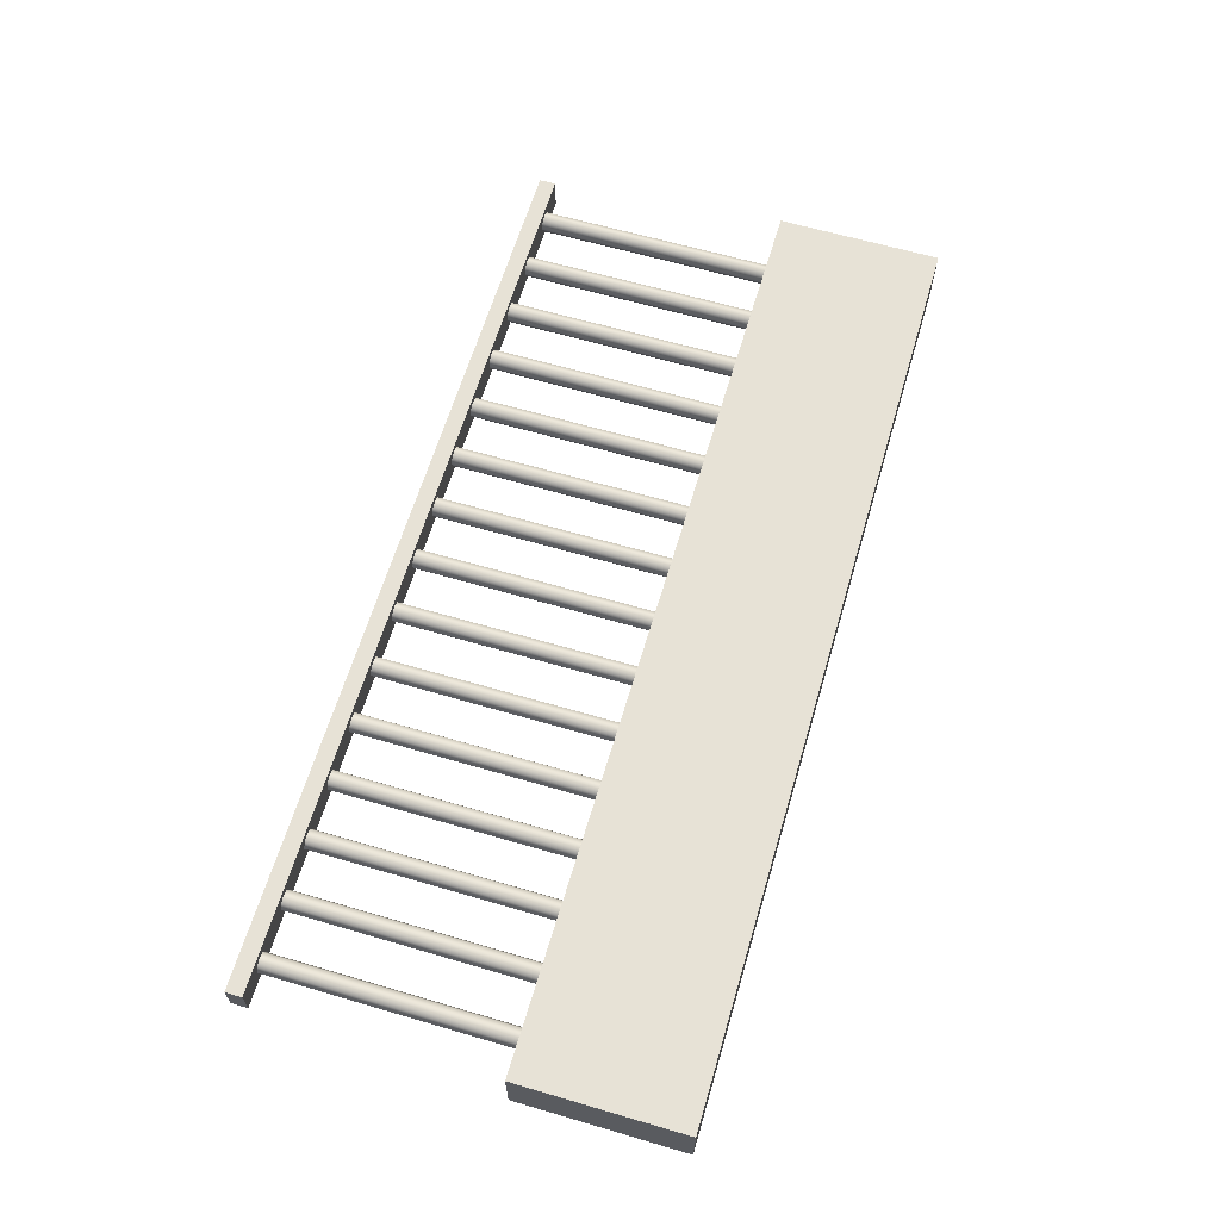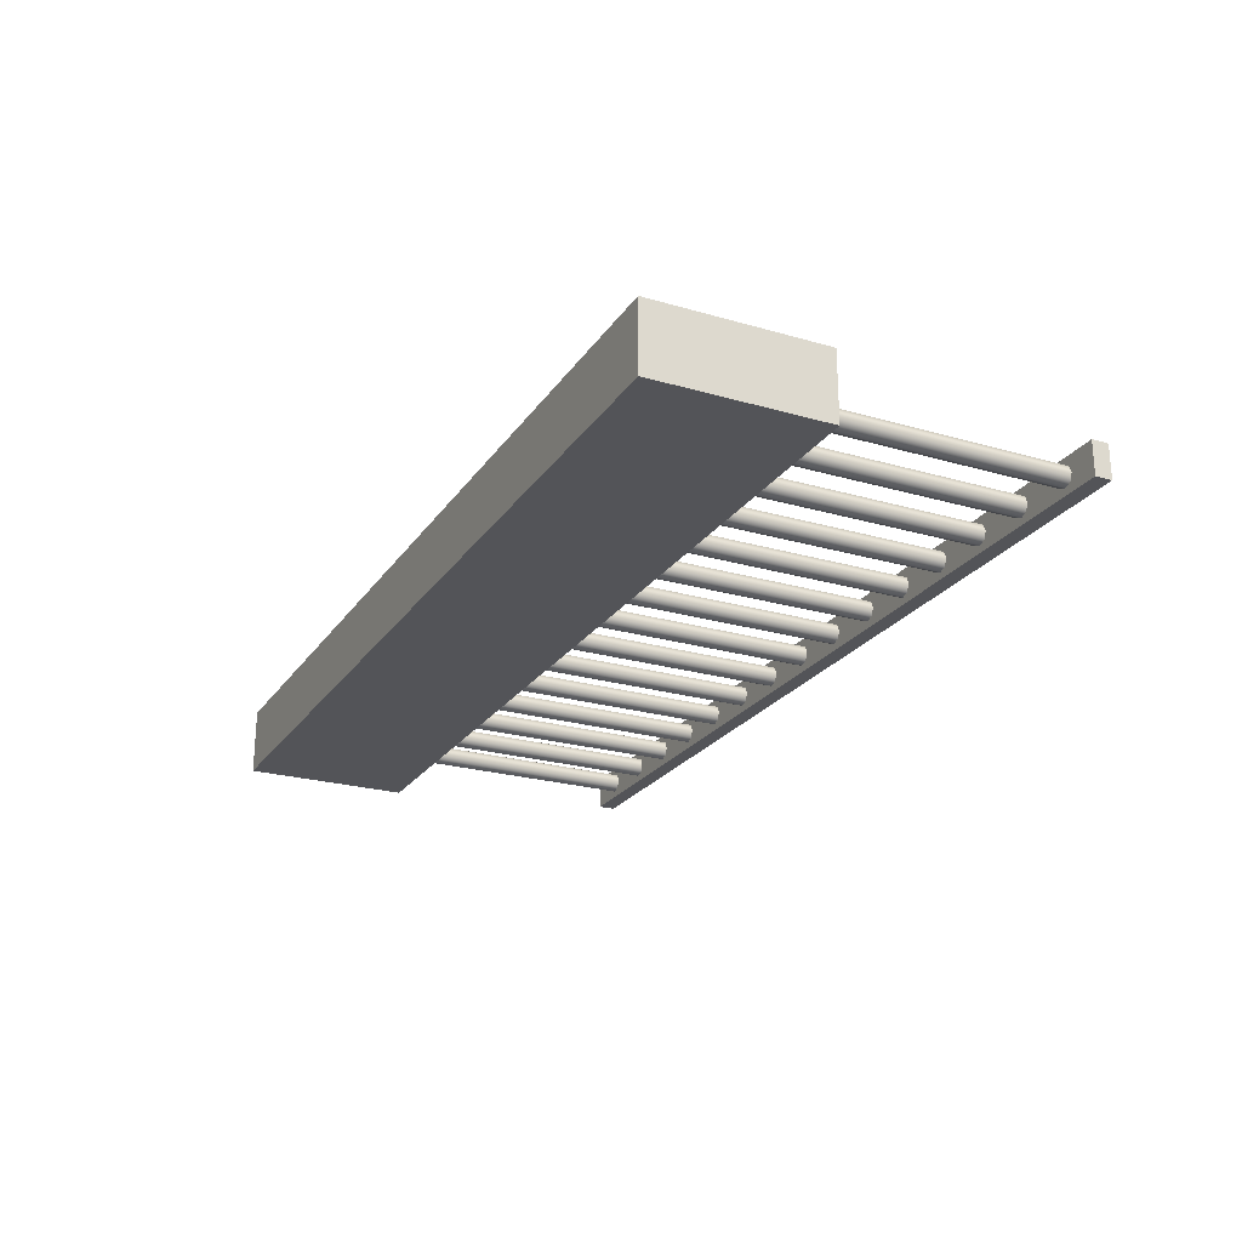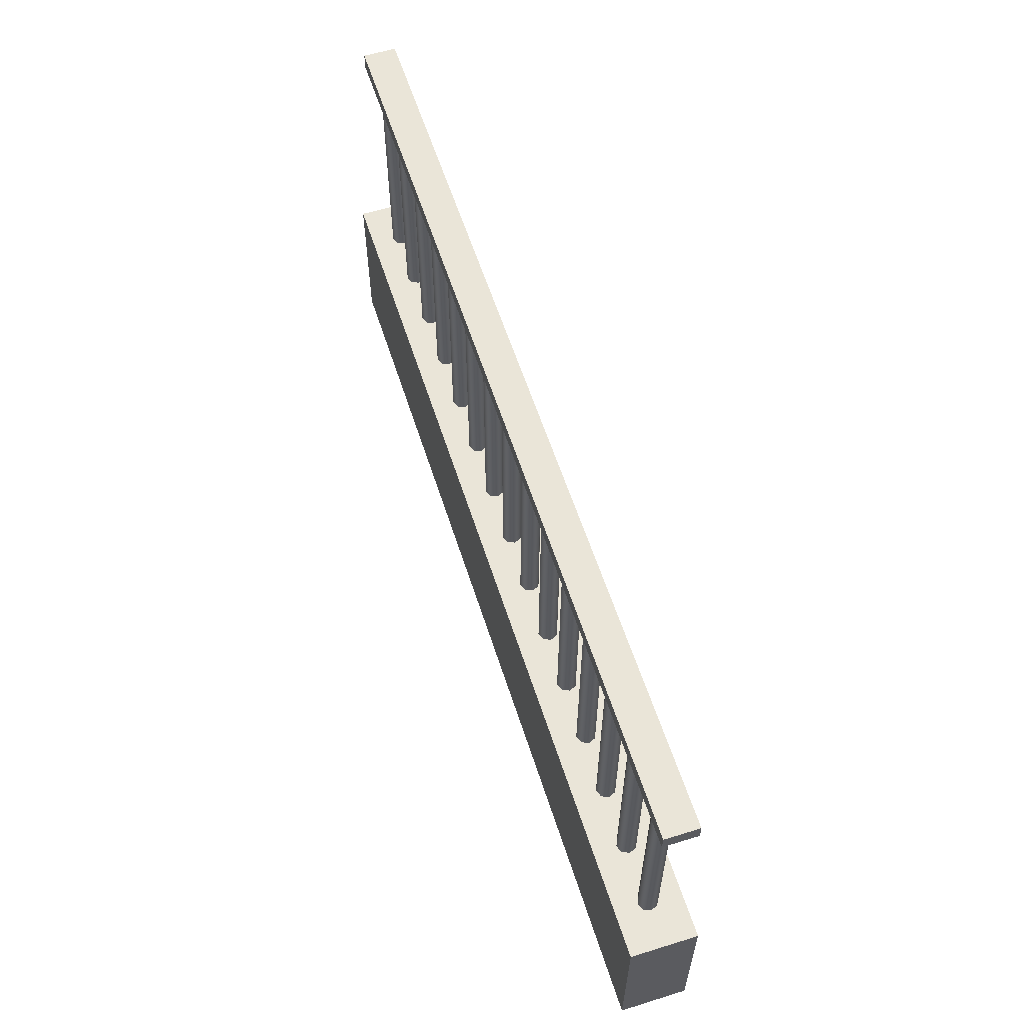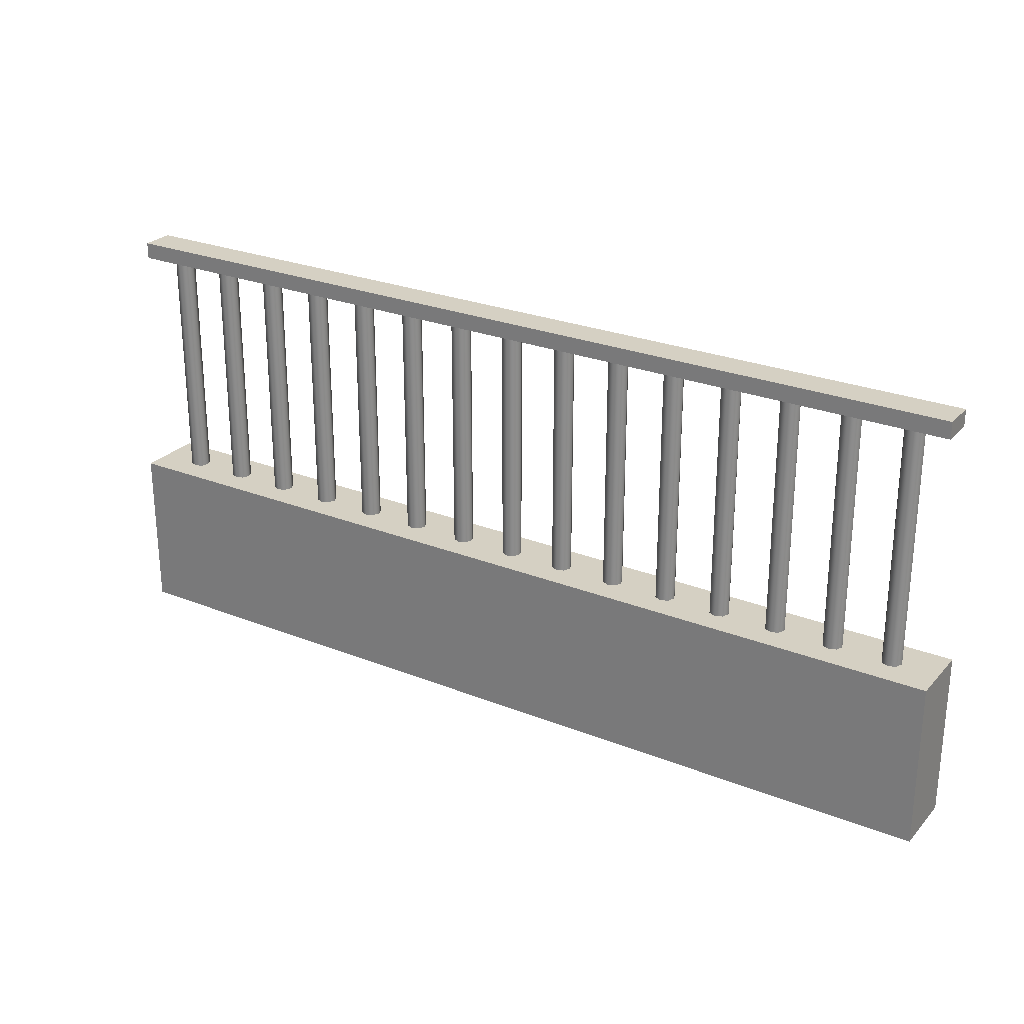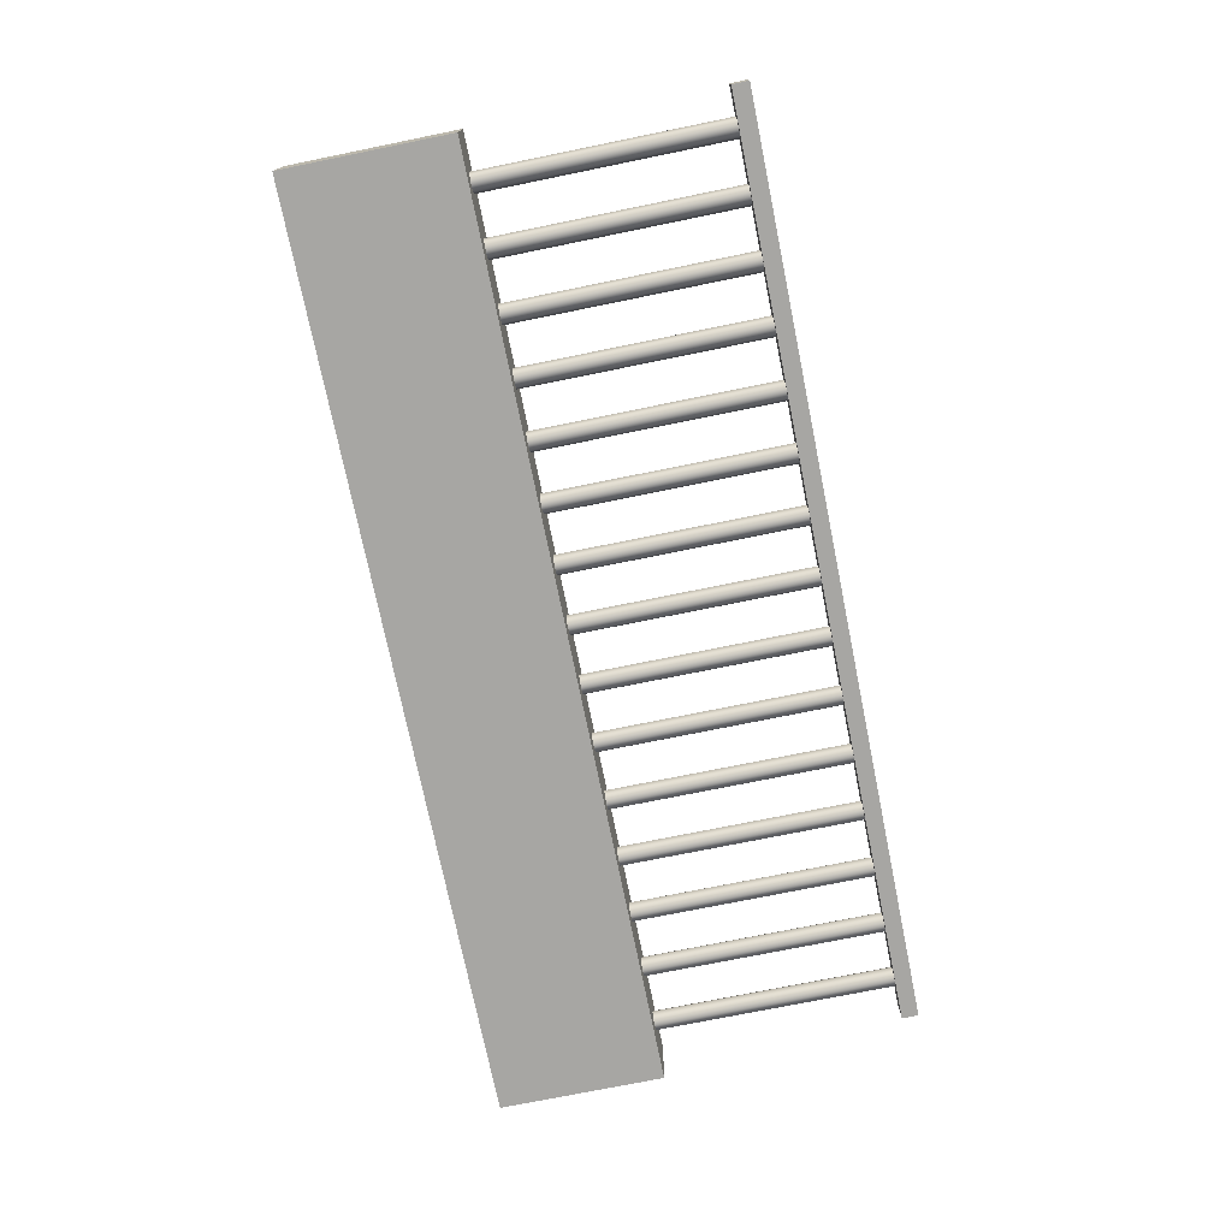
<metadata>
{"format":"obj","ext":"obj","renderer":"f3d","projection":"perspective","resolution":1024,"background":"white","views":[{"elev":63.3,"azim":-73.5,"up":"+Z"},{"elev":-23.5,"azim":64.1,"up":"+Z"},{"elev":58.8,"azim":72.3,"up":"+Y"},{"elev":26.1,"azim":-147.8,"up":"+Y"},{"elev":-74.2,"azim":101.5,"up":"+Z"}]}
</metadata>
<code>
o Cube.2664_Cube.058
v 0.7343 0.5018 3.416
v 0.7343 0.5033 3.416
v 0.7343 0.5018 3.413
v 0.7343 0.5033 3.413
v 0.8168 0.5018 3.416
v 0.8168 0.5033 3.416
v 0.8168 0.5018 3.413
v 0.8168 0.5033 3.413
f 2 3 1
f 4 7 3
f 8 5 7
f 6 1 5
f 7 1 3
f 4 6 8
f 2 4 3
f 4 8 7
f 8 6 5
f 6 2 1
f 7 5 1
f 4 2 6
o Cylinder
v 0.8133 0.4703 3.413
v 0.8133 0.5018 3.413
v 0.8139 0.4703 3.413
v 0.8139 0.5018 3.413
v 0.8142 0.4703 3.414
v 0.8142 0.5018 3.414
v 0.8139 0.4703 3.415
v 0.8139 0.5018 3.415
v 0.8133 0.4703 3.415
v 0.8133 0.5018 3.415
v 0.8127 0.4703 3.415
v 0.8127 0.5018 3.415
v 0.8124 0.4703 3.414
v 0.8124 0.5018 3.414
v 0.8127 0.4703 3.413
v 0.8127 0.5018 3.413
v 0.8079 0.4703 3.413
v 0.8079 0.5018 3.413
v 0.8085 0.4703 3.413
v 0.8085 0.5018 3.413
v 0.8088 0.4703 3.414
v 0.8088 0.5018 3.414
v 0.8085 0.4703 3.415
v 0.8085 0.5018 3.415
v 0.8079 0.4703 3.415
v 0.8079 0.5018 3.415
v 0.8073 0.4703 3.415
v 0.8073 0.5018 3.415
v 0.807 0.4703 3.414
v 0.807 0.5018 3.414
v 0.8073 0.4703 3.413
v 0.8073 0.5018 3.413
v 0.8025 0.4703 3.413
v 0.8025 0.5018 3.413
v 0.8031 0.4703 3.413
v 0.8031 0.5018 3.413
v 0.8034 0.4703 3.414
v 0.8034 0.5018 3.414
v 0.8031 0.4703 3.415
v 0.8031 0.5018 3.415
v 0.8025 0.4703 3.415
v 0.8025 0.5018 3.415
v 0.8019 0.4703 3.415
v 0.8019 0.5018 3.415
v 0.8016 0.4703 3.414
v 0.8016 0.5018 3.414
v 0.8019 0.4703 3.413
v 0.8019 0.5018 3.413
v 0.7971 0.4703 3.413
v 0.7971 0.5018 3.413
v 0.7977 0.4703 3.413
v 0.7977 0.5018 3.413
v 0.798 0.4703 3.414
v 0.798 0.5018 3.414
v 0.7977 0.4703 3.415
v 0.7977 0.5018 3.415
v 0.7971 0.4703 3.415
v 0.7971 0.5018 3.415
v 0.7965 0.4703 3.415
v 0.7965 0.5018 3.415
v 0.7962 0.4703 3.414
v 0.7962 0.5018 3.414
v 0.7965 0.4703 3.413
v 0.7965 0.5018 3.413
v 0.7917 0.4703 3.413
v 0.7917 0.5018 3.413
v 0.7923 0.4703 3.413
v 0.7923 0.5018 3.413
v 0.7926 0.4703 3.414
v 0.7926 0.5018 3.414
v 0.7923 0.4703 3.415
v 0.7923 0.5018 3.415
v 0.7917 0.4703 3.415
v 0.7917 0.5018 3.415
v 0.7911 0.4703 3.415
v 0.7911 0.5018 3.415
v 0.7908 0.4703 3.414
v 0.7908 0.5018 3.414
v 0.7911 0.4703 3.413
v 0.7911 0.5018 3.413
v 0.7863 0.4703 3.413
v 0.7863 0.5018 3.413
v 0.7869 0.4703 3.413
v 0.7869 0.5018 3.413
v 0.7872 0.4703 3.414
v 0.7872 0.5018 3.414
v 0.7869 0.4703 3.415
v 0.7869 0.5018 3.415
v 0.7863 0.4703 3.415
v 0.7863 0.5018 3.415
v 0.7857 0.4703 3.415
v 0.7857 0.5018 3.415
v 0.7854 0.4703 3.414
v 0.7854 0.5018 3.414
v 0.7857 0.4703 3.413
v 0.7857 0.5018 3.413
v 0.7809 0.4703 3.413
v 0.7809 0.5018 3.413
v 0.7815 0.4703 3.413
v 0.7815 0.5018 3.413
v 0.7818 0.4703 3.414
v 0.7818 0.5018 3.414
v 0.7815 0.4703 3.415
v 0.7815 0.5018 3.415
v 0.7809 0.4703 3.415
v 0.7809 0.5018 3.415
v 0.7803 0.4703 3.415
v 0.7803 0.5018 3.415
v 0.78 0.4703 3.414
v 0.78 0.5018 3.414
v 0.7803 0.4703 3.413
v 0.7803 0.5018 3.413
v 0.7755 0.4703 3.413
v 0.7755 0.5018 3.413
v 0.7761 0.4703 3.413
v 0.7761 0.5018 3.413
v 0.7764 0.4703 3.414
v 0.7764 0.5018 3.414
v 0.7761 0.4703 3.415
v 0.7761 0.5018 3.415
v 0.7755 0.4703 3.415
v 0.7755 0.5018 3.415
v 0.7749 0.4703 3.415
v 0.7749 0.5018 3.415
v 0.7746 0.4703 3.414
v 0.7746 0.5018 3.414
v 0.7749 0.4703 3.413
v 0.7749 0.5018 3.413
v 0.7701 0.4703 3.413
v 0.7701 0.5018 3.413
v 0.7707 0.4703 3.413
v 0.7707 0.5018 3.413
v 0.771 0.4703 3.414
v 0.771 0.5018 3.414
v 0.7707 0.4703 3.415
v 0.7707 0.5018 3.415
v 0.7701 0.4703 3.415
v 0.7701 0.5018 3.415
v 0.7695 0.4703 3.415
v 0.7695 0.5018 3.415
v 0.7692 0.4703 3.414
v 0.7692 0.5018 3.414
v 0.7695 0.4703 3.413
v 0.7695 0.5018 3.413
v 0.7647 0.4703 3.413
v 0.7647 0.5018 3.413
v 0.7653 0.4703 3.413
v 0.7653 0.5018 3.413
v 0.7656 0.4703 3.414
v 0.7656 0.5018 3.414
v 0.7653 0.4703 3.415
v 0.7653 0.5018 3.415
v 0.7647 0.4703 3.415
v 0.7647 0.5018 3.415
v 0.7641 0.4703 3.415
v 0.7641 0.5018 3.415
v 0.7638 0.4703 3.414
v 0.7638 0.5018 3.414
v 0.7641 0.4703 3.413
v 0.7641 0.5018 3.413
v 0.7593 0.4703 3.413
v 0.7593 0.5018 3.413
v 0.7599 0.4703 3.413
v 0.7599 0.5018 3.413
v 0.7602 0.4703 3.414
v 0.7602 0.5018 3.414
v 0.7599 0.4703 3.415
v 0.7599 0.5018 3.415
v 0.7593 0.4703 3.415
v 0.7593 0.5018 3.415
v 0.7587 0.4703 3.415
v 0.7587 0.5018 3.415
v 0.7584 0.4703 3.414
v 0.7584 0.5018 3.414
v 0.7587 0.4703 3.413
v 0.7587 0.5018 3.413
v 0.7539 0.4703 3.413
v 0.7539 0.5018 3.413
v 0.7545 0.4703 3.413
v 0.7545 0.5018 3.413
v 0.7548 0.4703 3.414
v 0.7548 0.5018 3.414
v 0.7545 0.4703 3.415
v 0.7545 0.5018 3.415
v 0.7539 0.4703 3.415
v 0.7539 0.5018 3.415
v 0.7533 0.4703 3.415
v 0.7533 0.5018 3.415
v 0.753 0.4703 3.414
v 0.753 0.5018 3.414
v 0.7533 0.4703 3.413
v 0.7533 0.5018 3.413
v 0.7485 0.4703 3.413
v 0.7485 0.5018 3.413
v 0.7491 0.4703 3.413
v 0.7491 0.5018 3.413
v 0.7494 0.4703 3.414
v 0.7494 0.5018 3.414
v 0.7491 0.4703 3.415
v 0.7491 0.5018 3.415
v 0.7485 0.4703 3.415
v 0.7485 0.5018 3.415
v 0.7479 0.4703 3.415
v 0.7479 0.5018 3.415
v 0.7476 0.4703 3.414
v 0.7476 0.5018 3.414
v 0.7479 0.4703 3.413
v 0.7479 0.5018 3.413
v 0.7431 0.4703 3.413
v 0.7431 0.5018 3.413
v 0.7437 0.4703 3.413
v 0.7437 0.5018 3.413
v 0.744 0.4703 3.414
v 0.744 0.5018 3.414
v 0.7437 0.4703 3.415
v 0.7437 0.5018 3.415
v 0.7431 0.4703 3.415
v 0.7431 0.5018 3.415
v 0.7425 0.4703 3.415
v 0.7425 0.5018 3.415
v 0.7422 0.4703 3.414
v 0.7422 0.5018 3.414
v 0.7425 0.4703 3.413
v 0.7425 0.5018 3.413
v 0.7377 0.4703 3.413
v 0.7377 0.5018 3.413
v 0.7383 0.4703 3.413
v 0.7383 0.5018 3.413
v 0.7386 0.4703 3.414
v 0.7386 0.5018 3.414
v 0.7383 0.4703 3.415
v 0.7383 0.5018 3.415
v 0.7377 0.4703 3.415
v 0.7377 0.5018 3.415
v 0.7371 0.4703 3.415
v 0.7371 0.5018 3.415
v 0.7368 0.4703 3.414
v 0.7368 0.5018 3.414
v 0.7371 0.4703 3.413
v 0.7371 0.5018 3.413
f 10 11 9
f 12 13 11
f 14 15 13
f 16 17 15
f 18 19 17
f 20 21 19
f 10 22 18
f 22 23 21
f 24 9 23
f 15 19 23
f 26 27 25
f 28 29 27
f 30 31 29
f 32 33 31
f 34 35 33
f 36 37 35
f 26 38 34
f 38 39 37
f 40 25 39
f 31 35 39
f 42 43 41
f 44 45 43
f 46 47 45
f 48 49 47
f 50 51 49
f 52 53 51
f 42 54 50
f 54 55 53
f 56 41 55
f 47 51 55
f 58 59 57
f 60 61 59
f 62 63 61
f 64 65 63
f 66 67 65
f 68 69 67
f 62 58 70
f 70 71 69
f 72 57 71
f 63 67 71
f 74 75 73
f 76 77 75
f 78 79 77
f 80 81 79
f 82 83 81
f 84 85 83
f 80 78 86
f 86 87 85
f 88 73 87
f 79 83 87
f 90 91 89
f 92 93 91
f 94 95 93
f 96 97 95
f 98 99 97
f 100 101 99
f 94 90 102
f 102 103 101
f 104 89 103
f 95 99 103
f 106 107 105
f 108 109 107
f 110 111 109
f 112 113 111
f 114 115 113
f 116 117 115
f 114 112 110
f 118 119 117
f 120 105 119
f 107 111 115
f 122 123 121
f 124 125 123
f 126 127 125
f 128 129 127
f 130 131 129
f 132 133 131
f 128 126 134
f 134 135 133
f 136 121 135
f 133 135 127
f 138 139 137
f 140 141 139
f 142 143 141
f 144 145 143
f 146 147 145
f 148 149 147
f 144 142 150
f 150 151 149
f 152 137 151
f 149 151 143
f 154 155 153
f 156 157 155
f 158 159 157
f 160 161 159
f 162 163 161
f 164 165 163
f 160 158 166
f 166 167 165
f 168 153 167
f 165 167 159
f 170 171 169
f 172 173 171
f 174 175 173
f 176 177 175
f 178 179 177
f 180 181 179
f 176 174 182
f 182 183 181
f 184 169 183
f 181 183 175
f 186 187 185
f 188 189 187
f 190 191 189
f 192 193 191
f 194 195 193
f 196 197 195
f 192 190 198
f 198 199 197
f 200 185 199
f 197 199 191
f 202 203 201
f 204 205 203
f 206 207 205
f 208 209 207
f 210 211 209
f 212 213 211
f 208 206 214
f 214 215 213
f 216 201 215
f 215 203 207
f 218 219 217
f 220 221 219
f 222 223 221
f 224 225 223
f 226 227 225
f 228 229 227
f 230 226 222
f 230 231 229
f 232 217 231
f 229 231 223
f 234 235 233
f 236 237 235
f 238 239 237
f 240 241 239
f 242 243 241
f 244 245 243
f 240 238 246
f 246 247 245
f 248 233 247
f 247 235 239
f 10 12 11
f 12 14 13
f 14 16 15
f 16 18 17
f 18 20 19
f 20 22 21
f 14 12 10
f 10 24 22
f 22 20 18
f 18 16 14
f 14 10 18
f 22 24 23
f 24 10 9
f 23 9 11
f 11 13 15
f 15 17 19
f 19 21 23
f 23 11 15
f 26 28 27
f 28 30 29
f 30 32 31
f 32 34 33
f 34 36 35
f 36 38 37
f 30 28 26
f 26 40 38
f 38 36 34
f 34 32 30
f 30 26 34
f 38 40 39
f 40 26 25
f 39 25 27
f 27 29 31
f 31 33 35
f 35 37 39
f 39 27 31
f 42 44 43
f 44 46 45
f 46 48 47
f 48 50 49
f 50 52 51
f 52 54 53
f 46 44 42
f 42 56 54
f 54 52 50
f 50 48 46
f 46 42 50
f 54 56 55
f 56 42 41
f 55 41 43
f 43 45 47
f 47 49 51
f 51 53 55
f 55 43 47
f 58 60 59
f 60 62 61
f 62 64 63
f 64 66 65
f 66 68 67
f 68 70 69
f 62 60 58
f 58 72 70
f 70 68 66
f 66 64 70
f 64 62 70
f 70 72 71
f 72 58 57
f 71 57 59
f 59 61 63
f 63 65 67
f 67 69 71
f 71 59 63
f 74 76 75
f 76 78 77
f 78 80 79
f 80 82 81
f 82 84 83
f 84 86 85
f 78 76 74
f 74 88 78
f 88 86 78
f 86 84 82
f 82 80 86
f 86 88 87
f 88 74 73
f 87 73 75
f 75 77 79
f 79 81 83
f 83 85 87
f 87 75 79
f 90 92 91
f 92 94 93
f 94 96 95
f 96 98 97
f 98 100 99
f 100 102 101
f 94 92 90
f 90 104 102
f 102 100 98
f 98 96 102
f 96 94 102
f 102 104 103
f 104 90 89
f 103 89 91
f 91 93 95
f 95 97 99
f 99 101 103
f 103 91 95
f 106 108 107
f 108 110 109
f 110 112 111
f 112 114 113
f 114 116 115
f 116 118 117
f 110 108 106
f 106 120 110
f 120 118 110
f 118 116 110
f 116 114 110
f 118 120 119
f 120 106 105
f 119 105 107
f 107 109 111
f 111 113 115
f 115 117 119
f 119 107 115
f 122 124 123
f 124 126 125
f 126 128 127
f 128 130 129
f 130 132 131
f 132 134 133
f 126 124 134
f 124 122 134
f 122 136 134
f 134 132 130
f 130 128 134
f 134 136 135
f 136 122 121
f 135 121 127
f 121 123 127
f 123 125 127
f 127 129 131
f 131 133 127
f 138 140 139
f 140 142 141
f 142 144 143
f 144 146 145
f 146 148 147
f 148 150 149
f 142 140 150
f 140 138 150
f 138 152 150
f 150 148 146
f 146 144 150
f 150 152 151
f 152 138 137
f 151 137 143
f 137 139 143
f 139 141 143
f 143 145 147
f 147 149 143
f 154 156 155
f 156 158 157
f 158 160 159
f 160 162 161
f 162 164 163
f 164 166 165
f 158 156 166
f 156 154 166
f 154 168 166
f 166 164 162
f 162 160 166
f 166 168 167
f 168 154 153
f 167 153 159
f 153 155 159
f 155 157 159
f 159 161 163
f 163 165 159
f 170 172 171
f 172 174 173
f 174 176 175
f 176 178 177
f 178 180 179
f 180 182 181
f 174 172 182
f 172 170 182
f 170 184 182
f 182 180 178
f 178 176 182
f 182 184 183
f 184 170 169
f 183 169 175
f 169 171 175
f 171 173 175
f 175 177 179
f 179 181 175
f 186 188 187
f 188 190 189
f 190 192 191
f 192 194 193
f 194 196 195
f 196 198 197
f 190 188 198
f 188 186 198
f 186 200 198
f 198 196 194
f 194 192 198
f 198 200 199
f 200 186 185
f 199 185 191
f 185 187 191
f 187 189 191
f 191 193 195
f 195 197 191
f 202 204 203
f 204 206 205
f 206 208 207
f 208 210 209
f 210 212 211
f 212 214 213
f 206 204 214
f 204 202 214
f 202 216 214
f 214 212 210
f 210 208 214
f 214 216 215
f 216 202 201
f 215 201 203
f 203 205 207
f 207 209 211
f 211 213 207
f 213 215 207
f 218 220 219
f 220 222 221
f 222 224 223
f 224 226 225
f 226 228 227
f 228 230 229
f 222 220 218
f 218 232 230
f 230 228 226
f 226 224 222
f 222 218 230
f 230 232 231
f 232 218 217
f 231 217 219
f 219 221 231
f 221 223 231
f 223 225 227
f 227 229 223
f 234 236 235
f 236 238 237
f 238 240 239
f 240 242 241
f 242 244 243
f 244 246 245
f 238 236 246
f 236 234 246
f 234 248 246
f 246 244 242
f 242 240 246
f 246 248 247
f 248 234 233
f 247 233 235
f 235 237 239
f 239 241 243
f 243 245 239
f 245 247 239
o Cube
v 0.7335 0.465 3.417
v 0.7335 0.48 3.417
v 0.7335 0.465 3.411
v 0.7335 0.48 3.411
v 0.8175 0.465 3.417
v 0.8175 0.48 3.417
v 0.8175 0.465 3.411
v 0.8175 0.48 3.411
f 250 251 249
f 252 255 251
f 256 253 255
f 254 249 253
f 255 249 251
f 252 254 256
f 250 252 251
f 252 256 255
f 256 254 253
f 254 250 249
f 255 253 249
f 252 250 254

</code>
